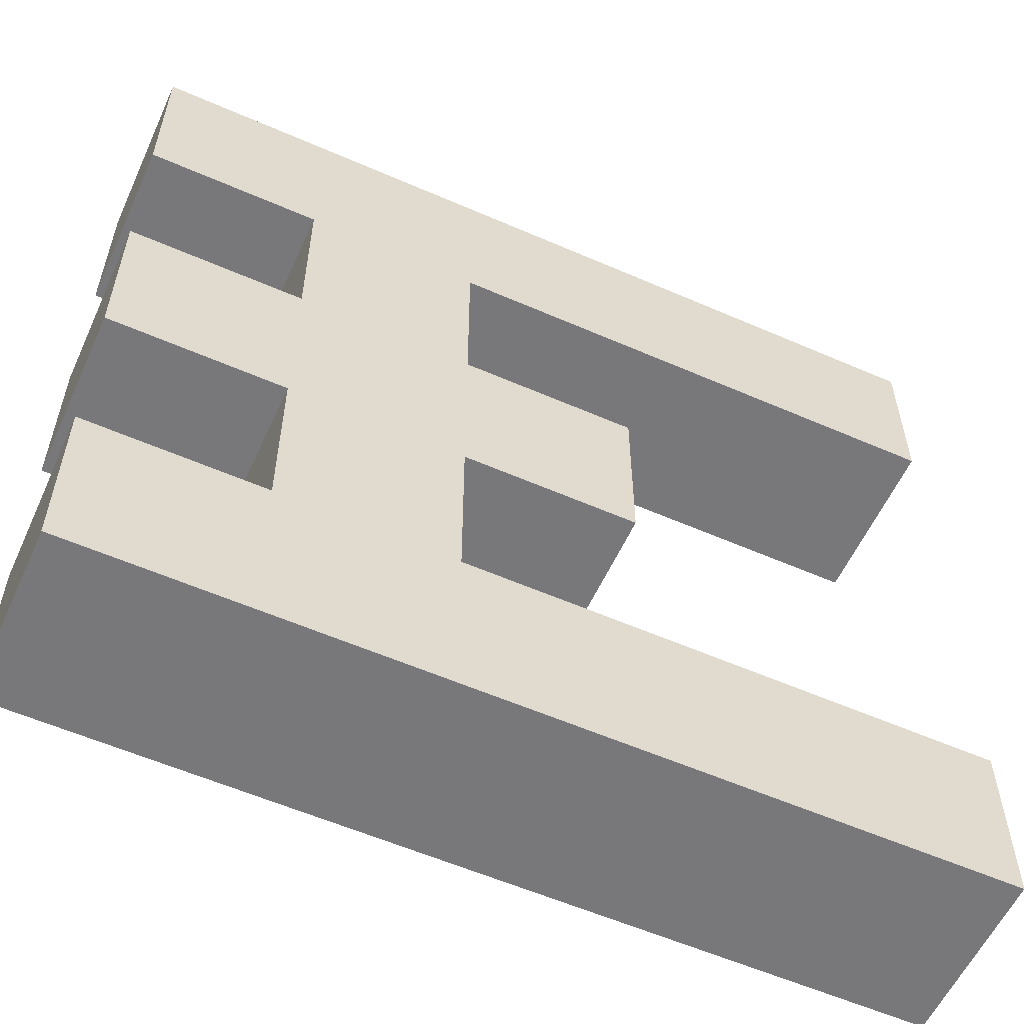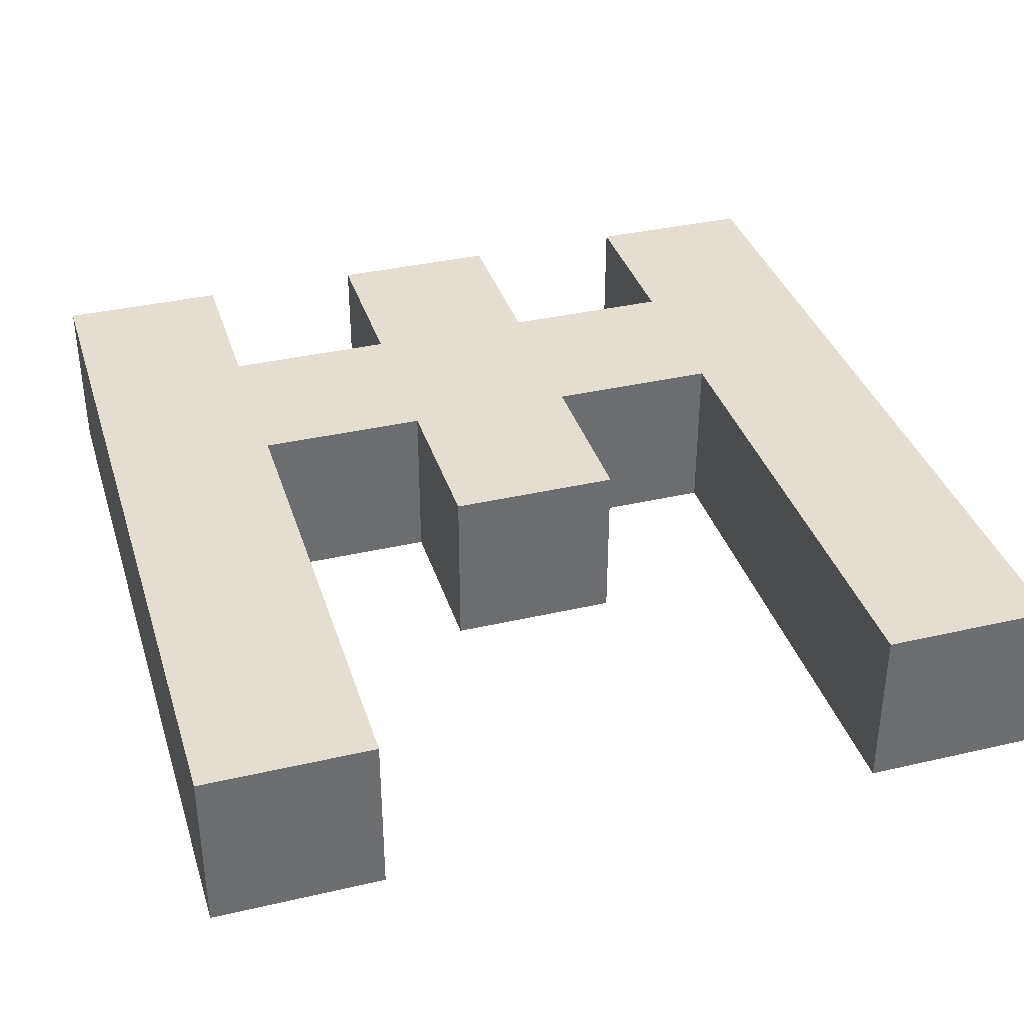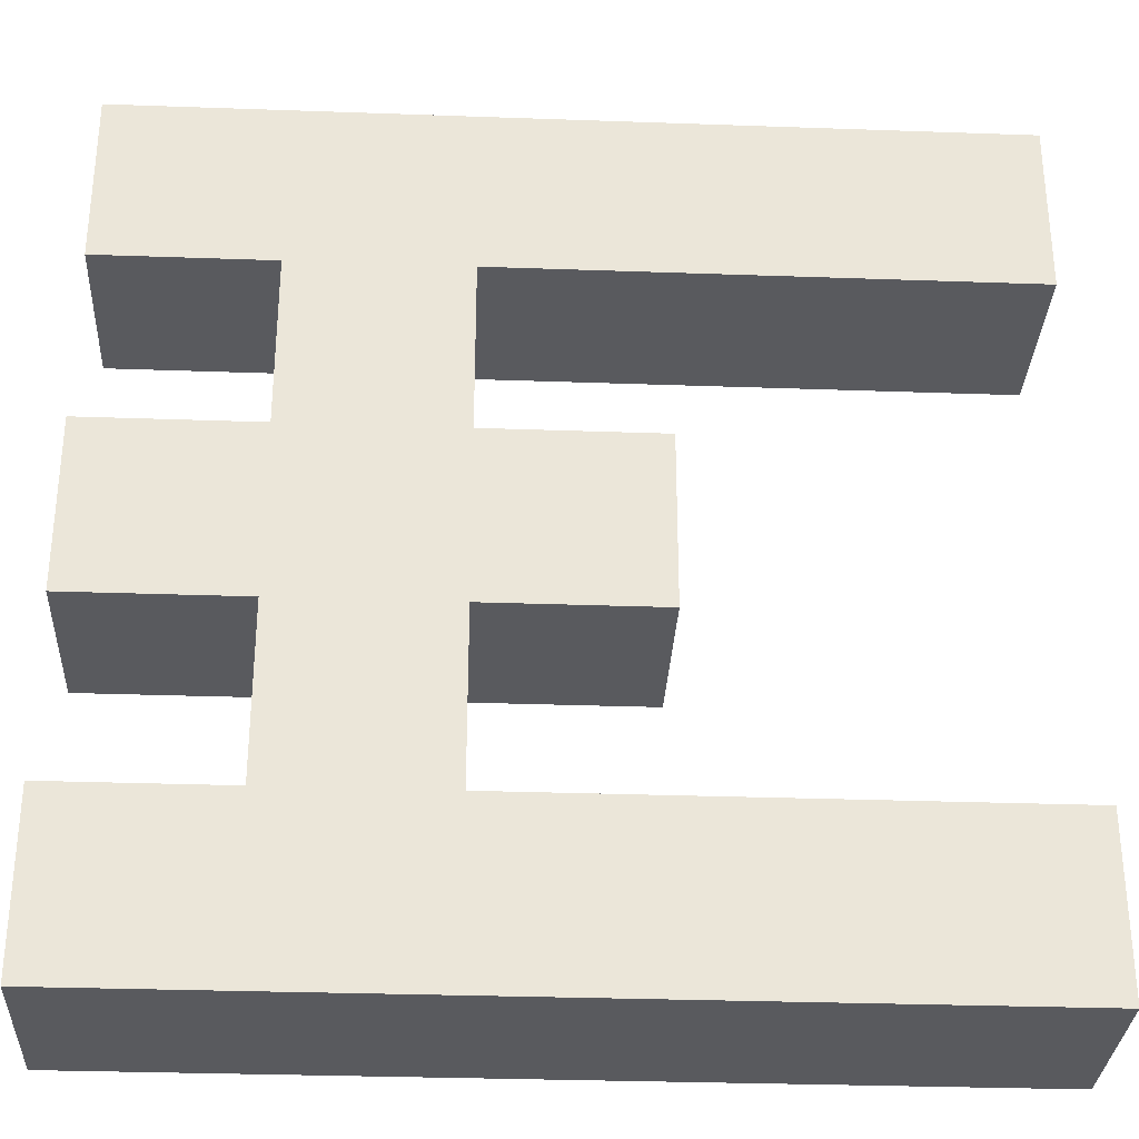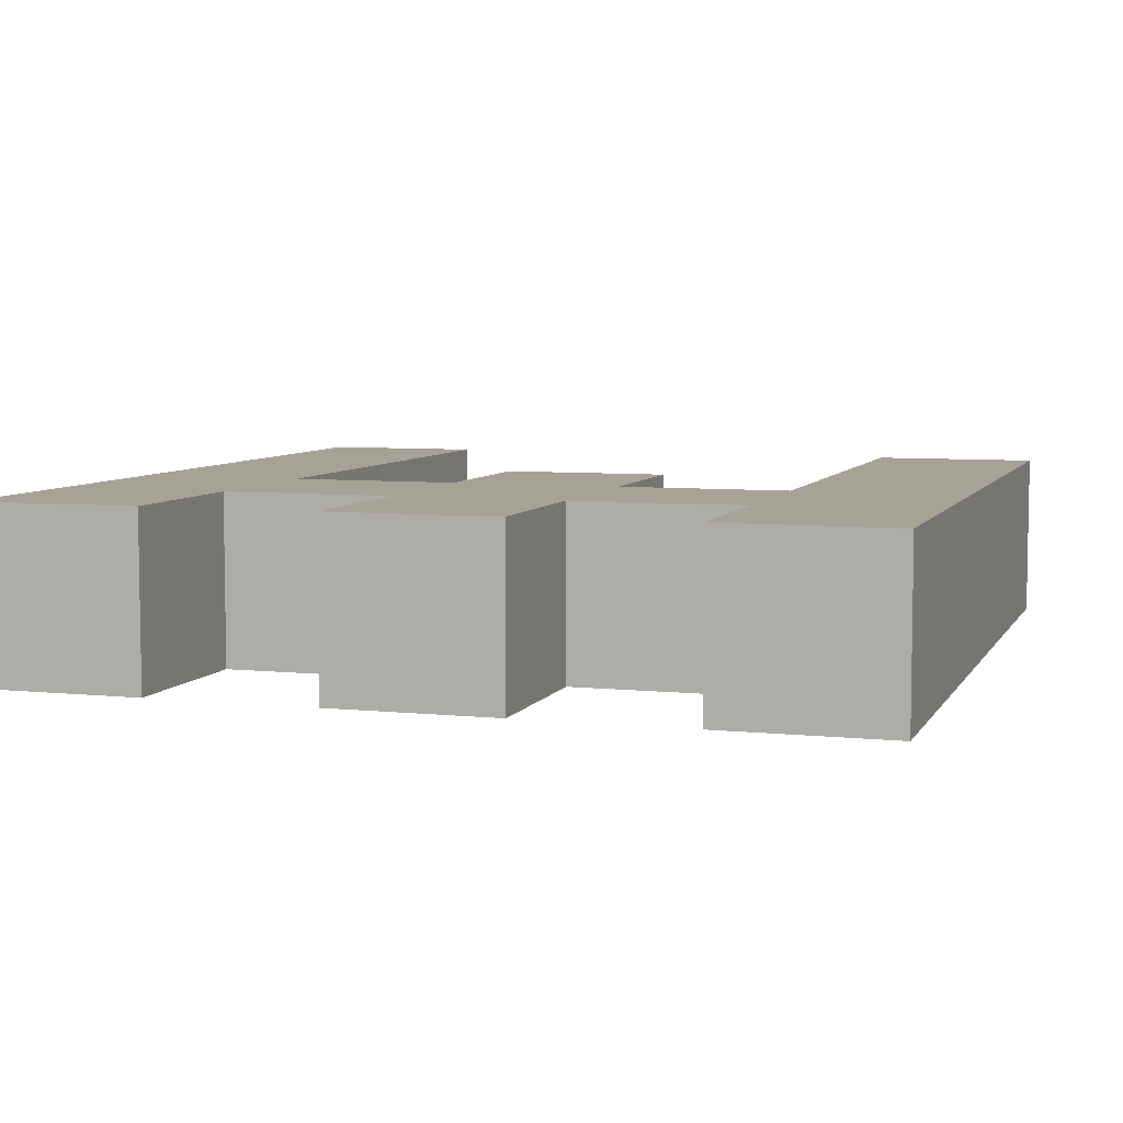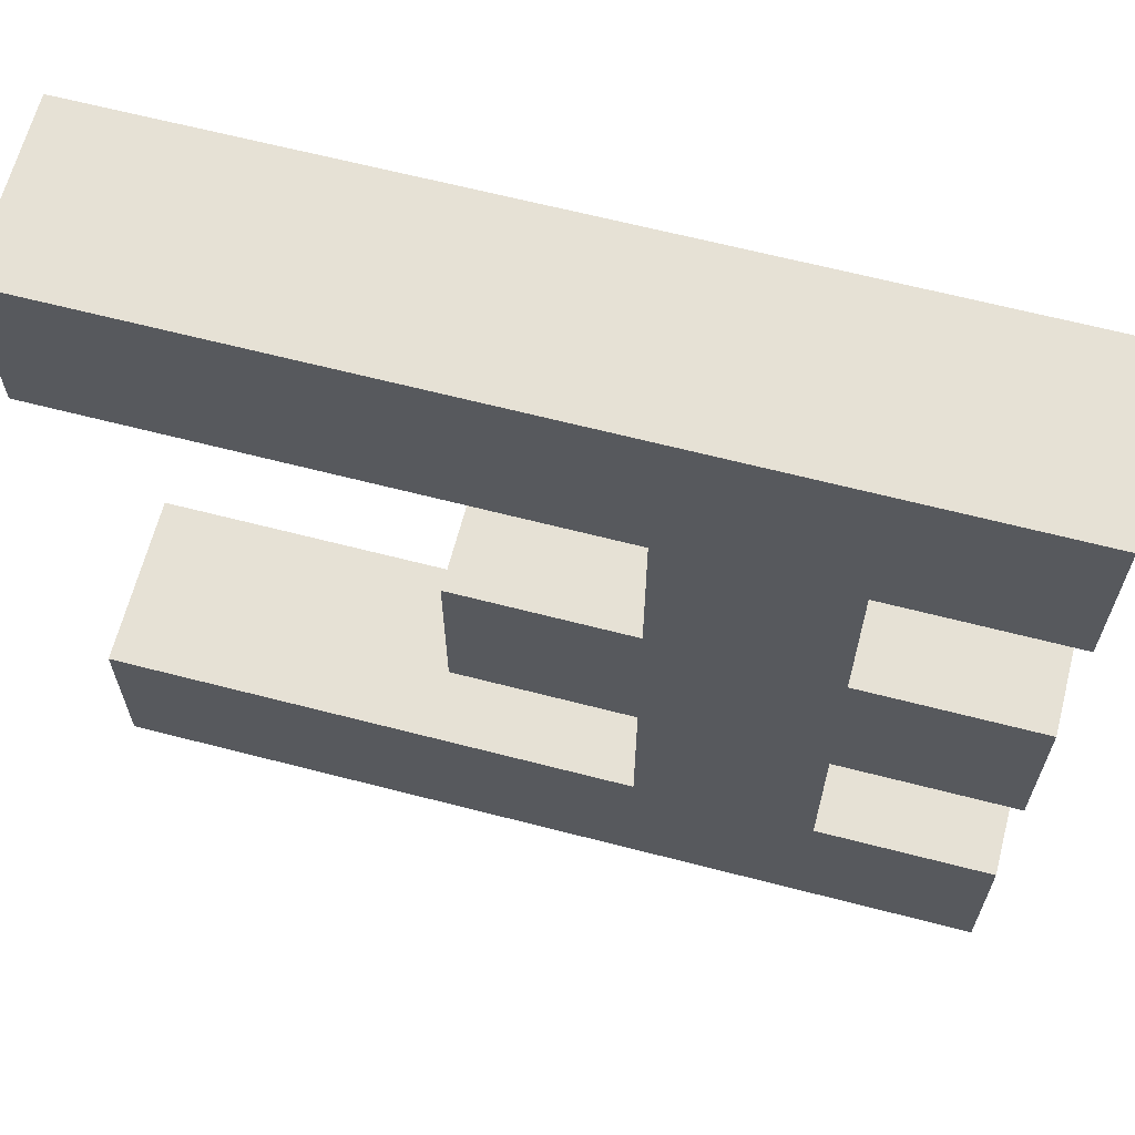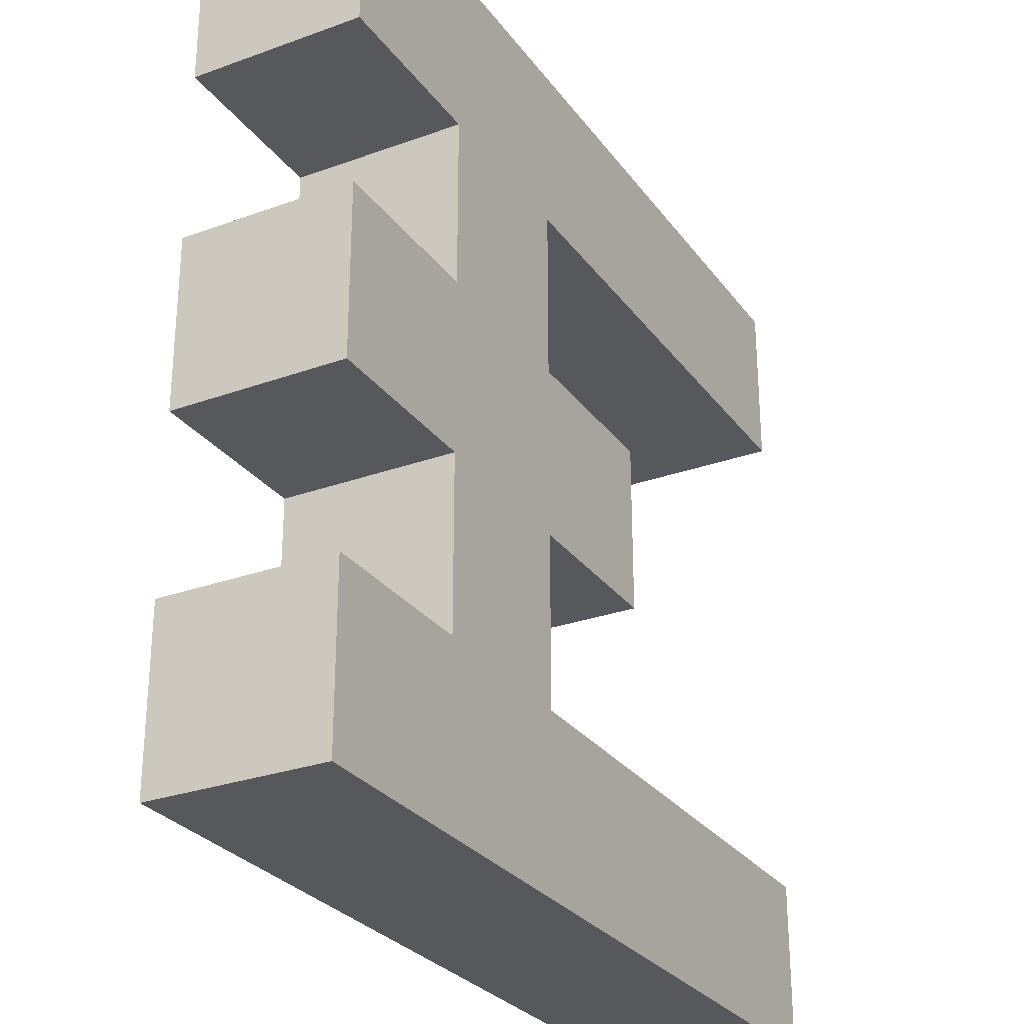
<metadata>
{"format":"obj","ext":"obj","renderer":"f3d","projection":"perspective","resolution":1024,"background":"white","views":[{"elev":-57.6,"azim":155.6,"up":"+Z"},{"elev":36.3,"azim":-106.8,"up":"+Y"},{"elev":-31.3,"azim":177.1,"up":"+Z"},{"elev":6.3,"azim":107.5,"up":"+Y"},{"elev":64.8,"azim":14.6,"up":"+Z"},{"elev":-28.2,"azim":118.7,"up":"+Z"}]}
</metadata>
<code>
o west
v -0.5 0 0.5
v -0.5 1 0.5
v -0.5 0 -0.5
v -0.5 1 -0.5
v 0.5 0 0.5
v 0.5 1 0.5
v 0.5 0 -0.5
v 0.5 1 -0.5
v -1.5 0 -0.5
v -1.5 0 0.5
v -1.5 1 0.5
v -1.5 1 -0.5
v -4.5 0 -0.5
v -4.5 0 0.5
v -4.5 1 0.5
v -4.5 1 -0.5
v -0.5 0 1.5
v -0.5 1 1.5
v -1.5 0 1.5
v -1.5 1 1.5
v -0.5 0 2.5
v -0.5 1 2.5
v -1.5 0 2.5
v -1.5 1 2.5
v -0.5 0 3.5
v -0.5 1 3.5
v -1.5 0 3.5
v -1.5 1 3.5
v -0.5 0 4.5
v -0.5 1 4.5
v -1.5 0 4.5
v -1.5 1 4.5
v -2.5 0 1.5
v -2.5 1 1.5
v -2.5 0 2.5
v -2.5 1 2.5
v -4.5 0 3.5
v -4.5 1 3.5
v -4.5 0 4.5
v -4.5 1 4.5
v 0.5 0 1.5
v 0.5 1 1.5
v 0.5 0 2.5
v 0.5 1 2.5
v 0.5 0 3.5
v 0.5 1 3.5
v 0.5 0 4.5
v 0.5 1 4.5
f 2 4 12 11
f 3 4 8 7
f 7 8 6 5
f 5 6 2 1
f 3 7 5 1
f 8 4 2 6
f 12 9 13 16
f 3 1 10 9
f 4 3 9 12
f 2 11 20 18
f 14 15 16 13
f 10 11 15 14
f 11 12 16 15
f 9 10 14 13
f 18 20 24 22
f 11 10 19 20
f 10 1 17 19
f 1 2 18 17
f 23 21 25 27
f 18 22 44 42
f 19 17 21 23
f 19 23 35 33
f 26 28 32 30
f 24 23 27 28
f 22 24 28 26
f 21 22 26 25
f 29 30 32 31
f 30 29 47 48
f 27 25 29 31
f 27 31 39 37
f 34 33 35 36
f 23 24 36 35
f 20 19 33 34
f 24 20 34 36
f 38 37 39 40
f 31 32 40 39
f 28 27 37 38
f 32 28 38 40
f 41 42 44 43
f 45 46 48 47
f 17 18 42 41
f 26 30 48 46
f 25 26 46 45
f 21 17 41 43
f 29 25 45 47
f 22 21 43 44

</code>
